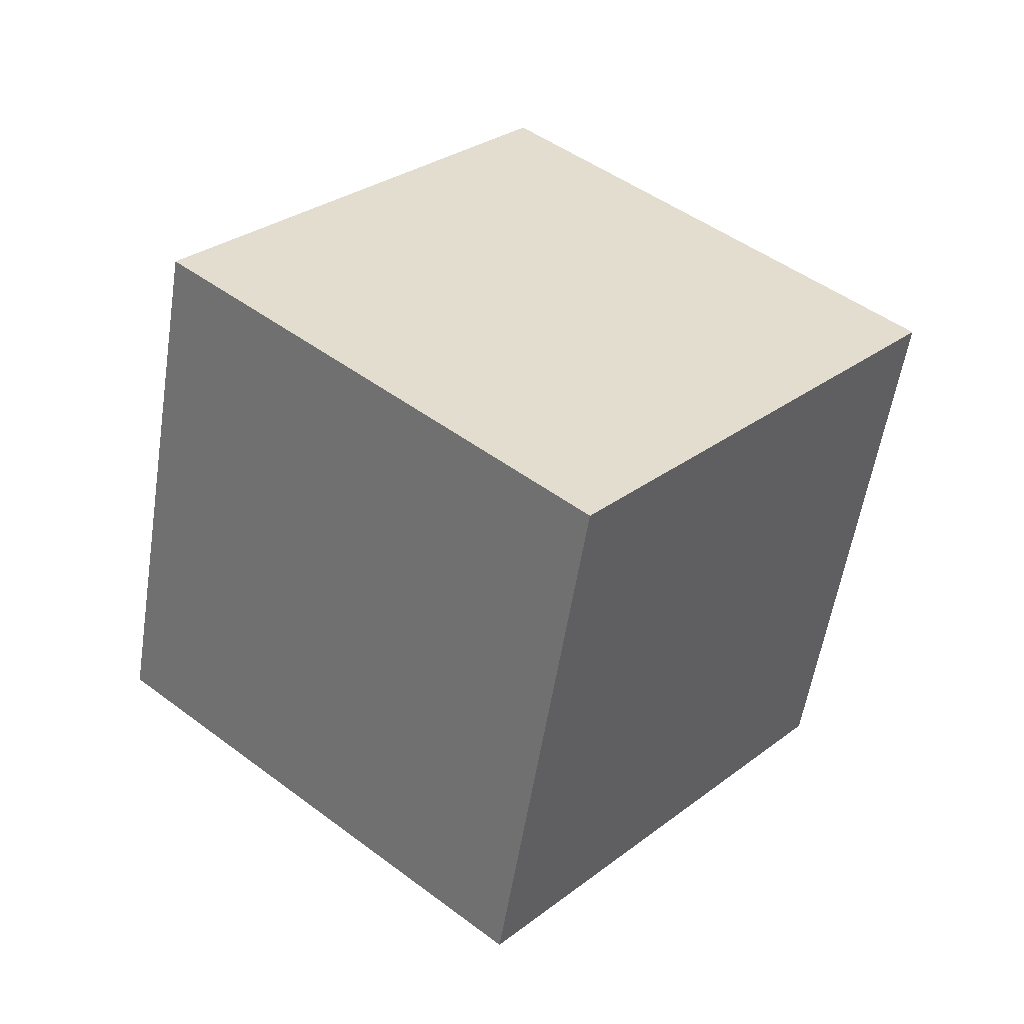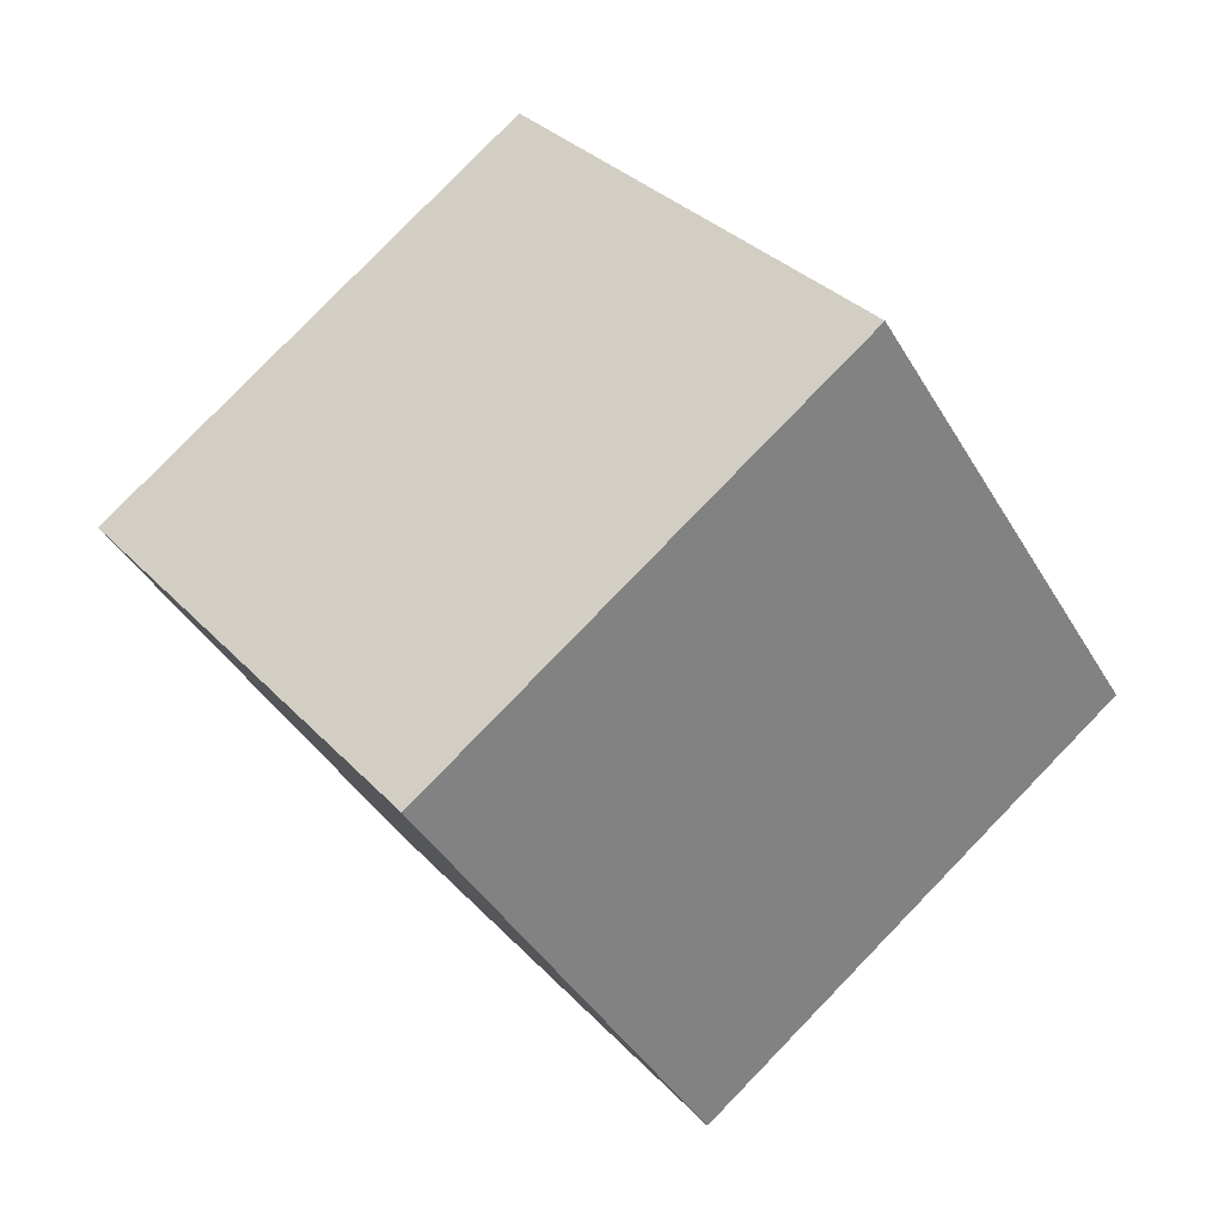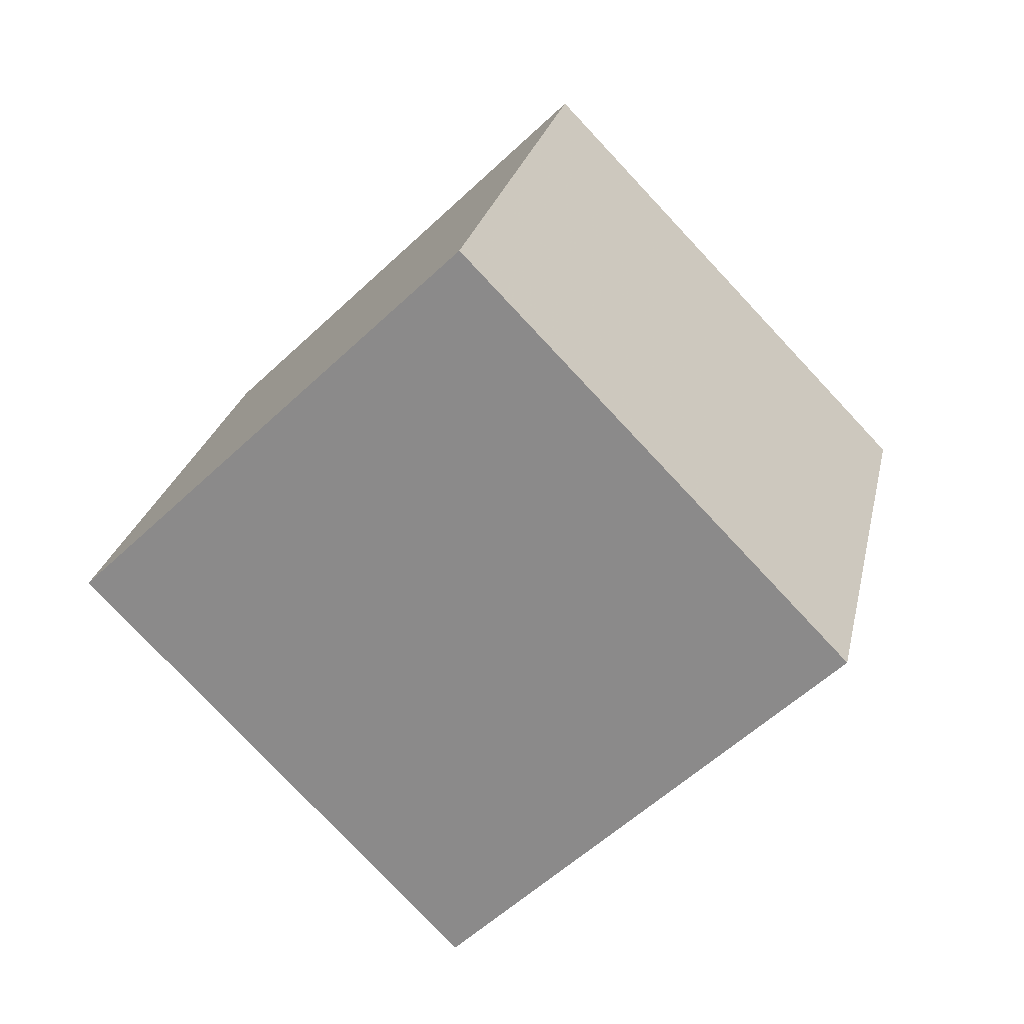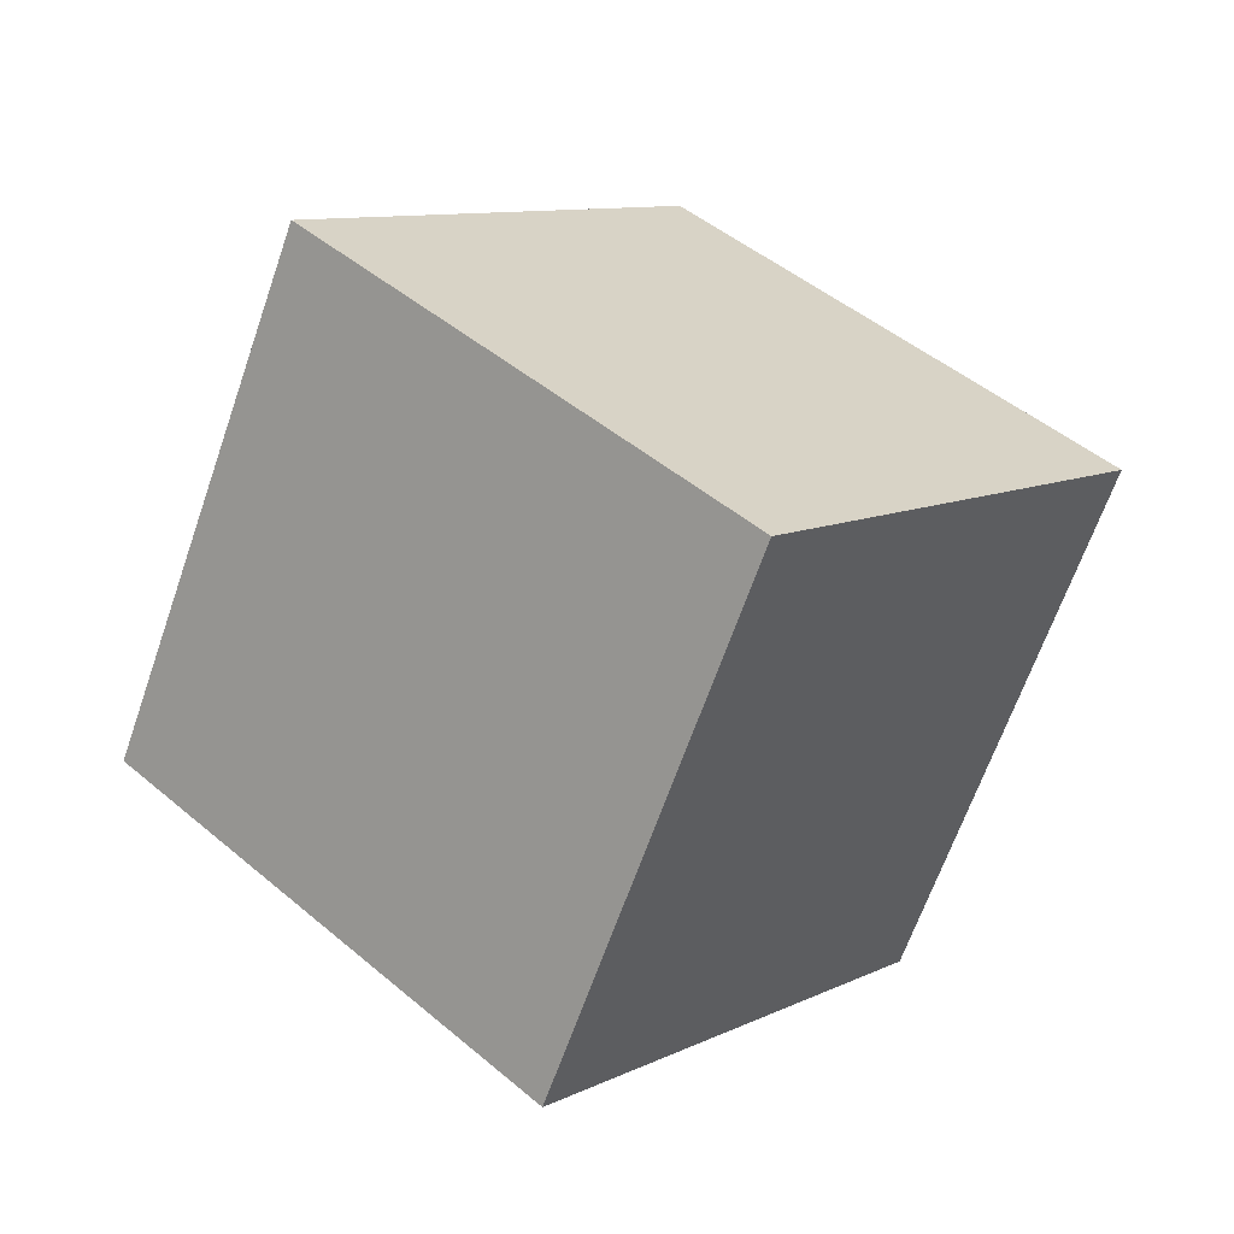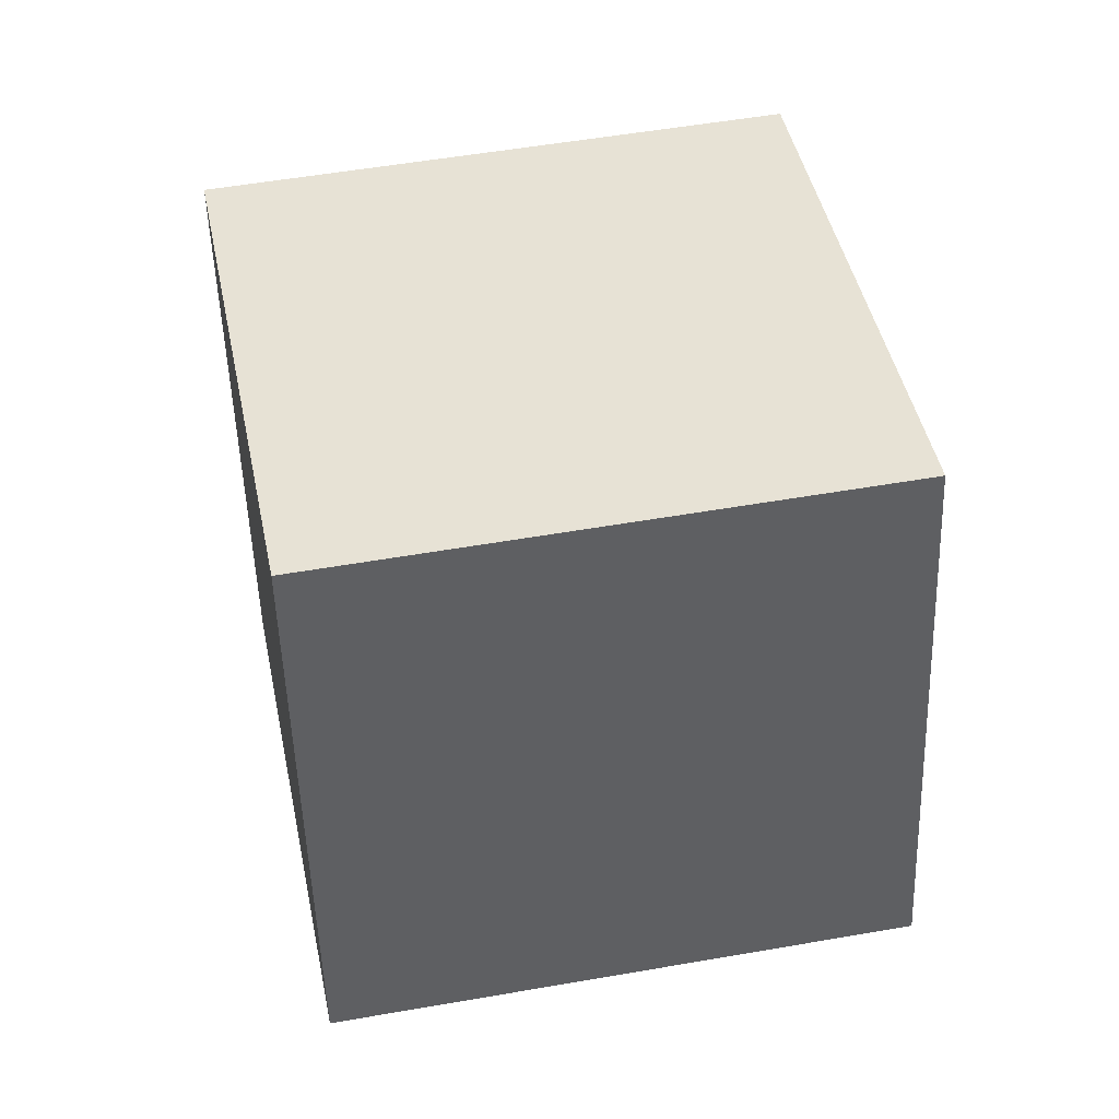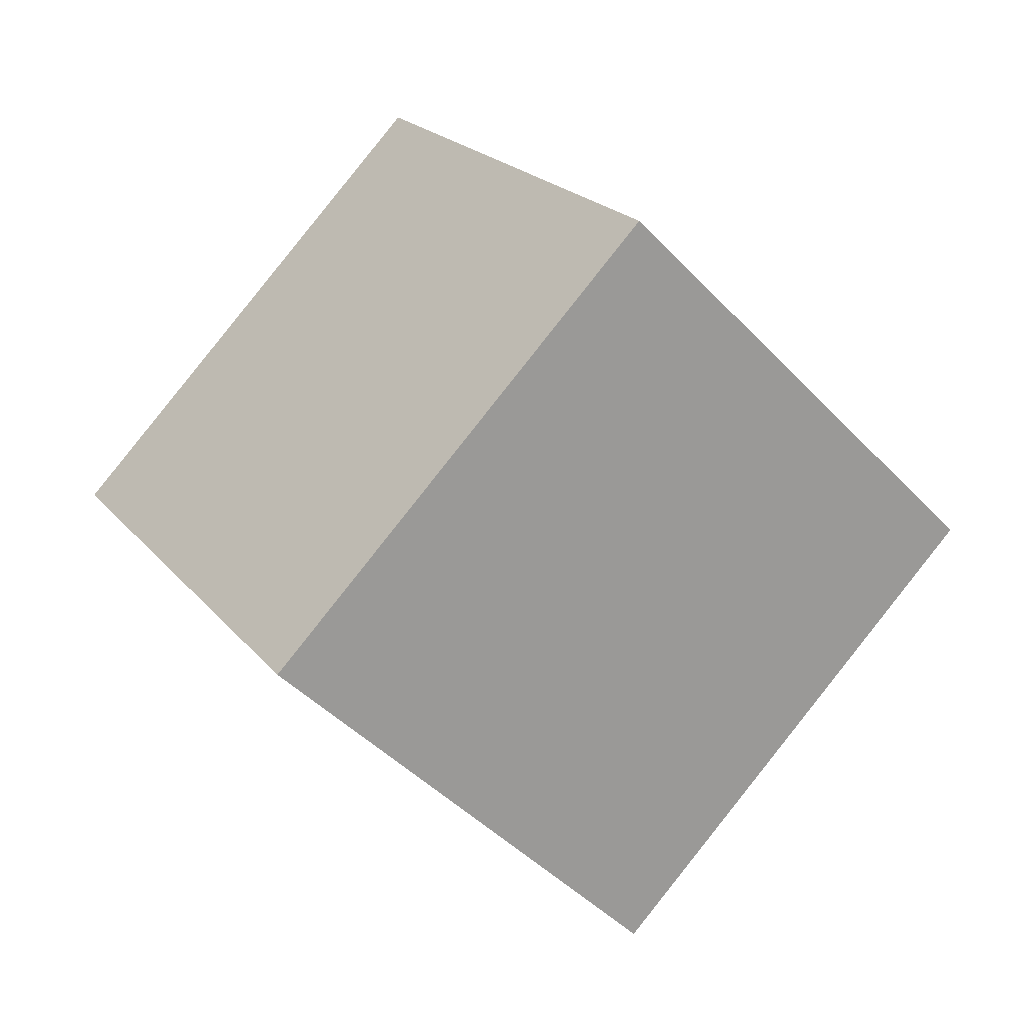
<metadata>
{"format":"obj","ext":"obj","renderer":"f3d","projection":"perspective","resolution":1024,"background":"white","views":[{"elev":-40.7,"azim":169.1,"up":"+Z"},{"elev":13.6,"azim":-36.8,"up":"+Z"},{"elev":38.5,"azim":-170.0,"up":"+Z"},{"elev":66.5,"azim":130.5,"up":"+Z"},{"elev":-39.4,"azim":137.8,"up":"+Y"},{"elev":68.5,"azim":38.0,"up":"+Z"}]}
</metadata>
<code>
v 11.27 -6.151 2.489
v 4.001 -4.252 -4.112
v 11.58 3.542 4.93
v 4.315 5.44 -1.671
v 4.407 -7.718 9.593
v -2.861 -5.82 2.991
v 4.721 1.975 12.03
v -2.547 3.873 5.433
f 2 4 1
f 5 2 1
f 1 4 3
f 3 5 1
f 2 8 4
f 6 2 5
f 6 8 2
f 4 8 3
f 7 5 3
f 3 8 7
f 7 6 5
f 8 6 7

</code>
